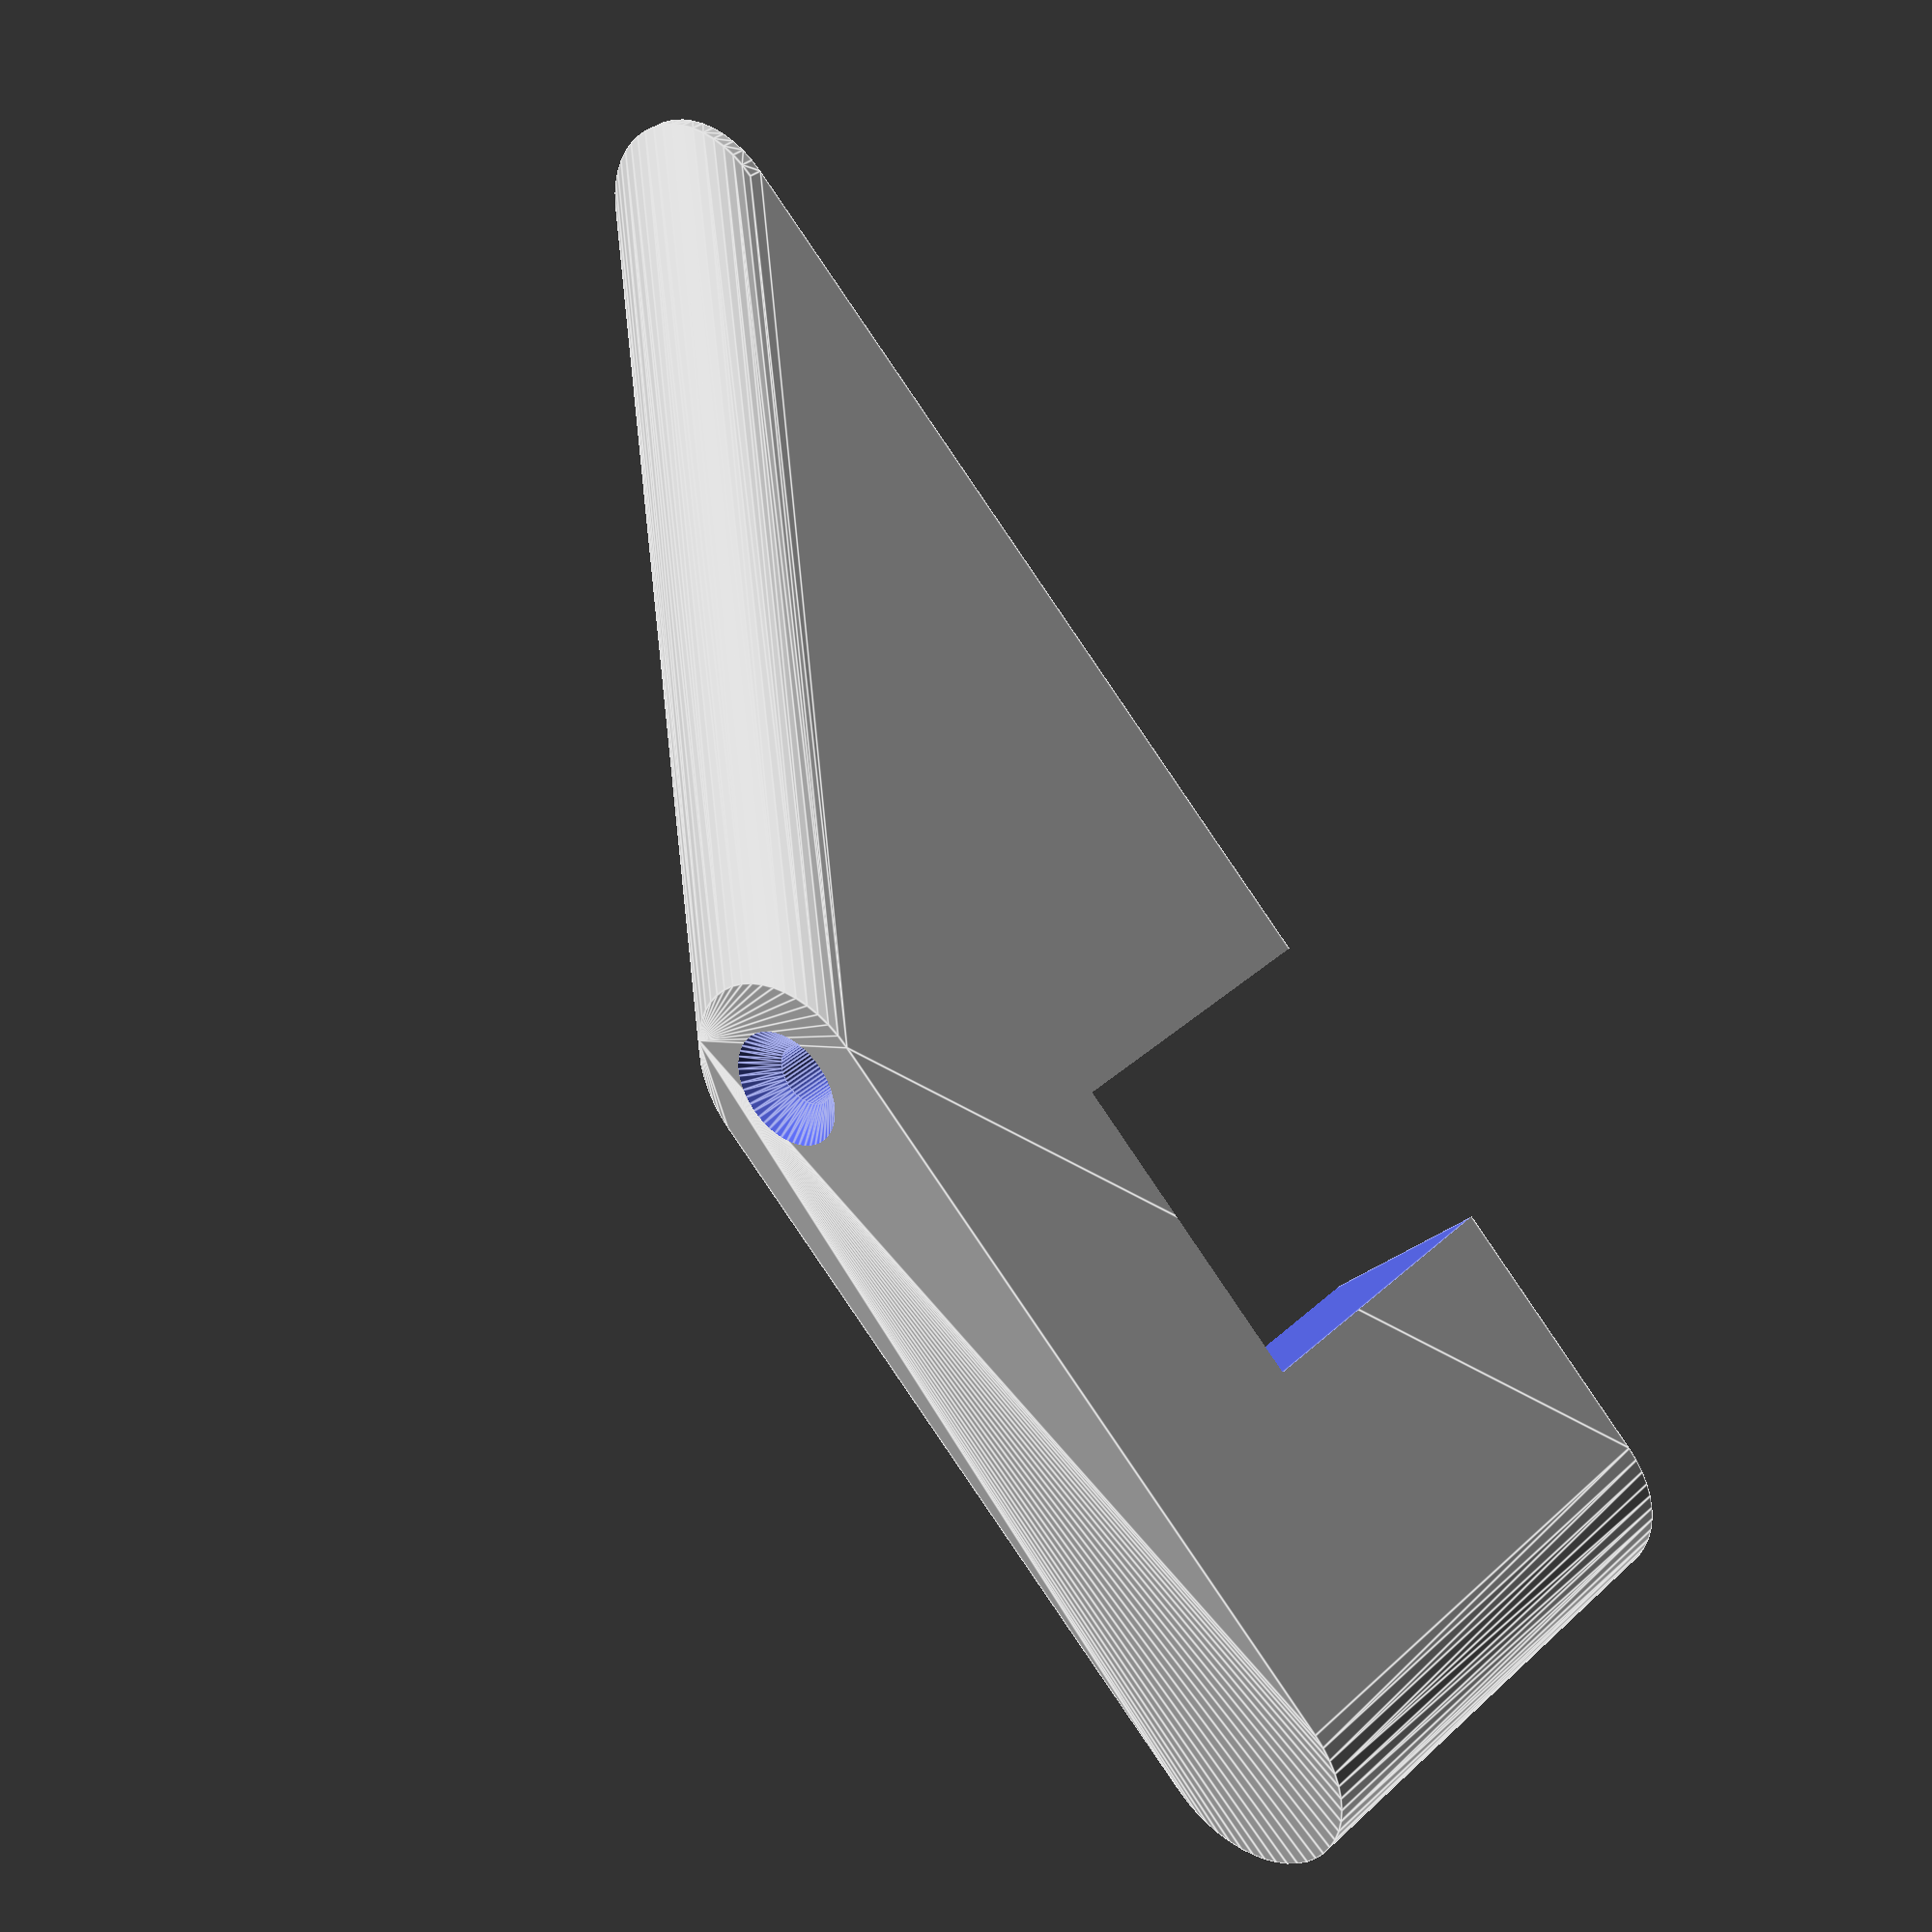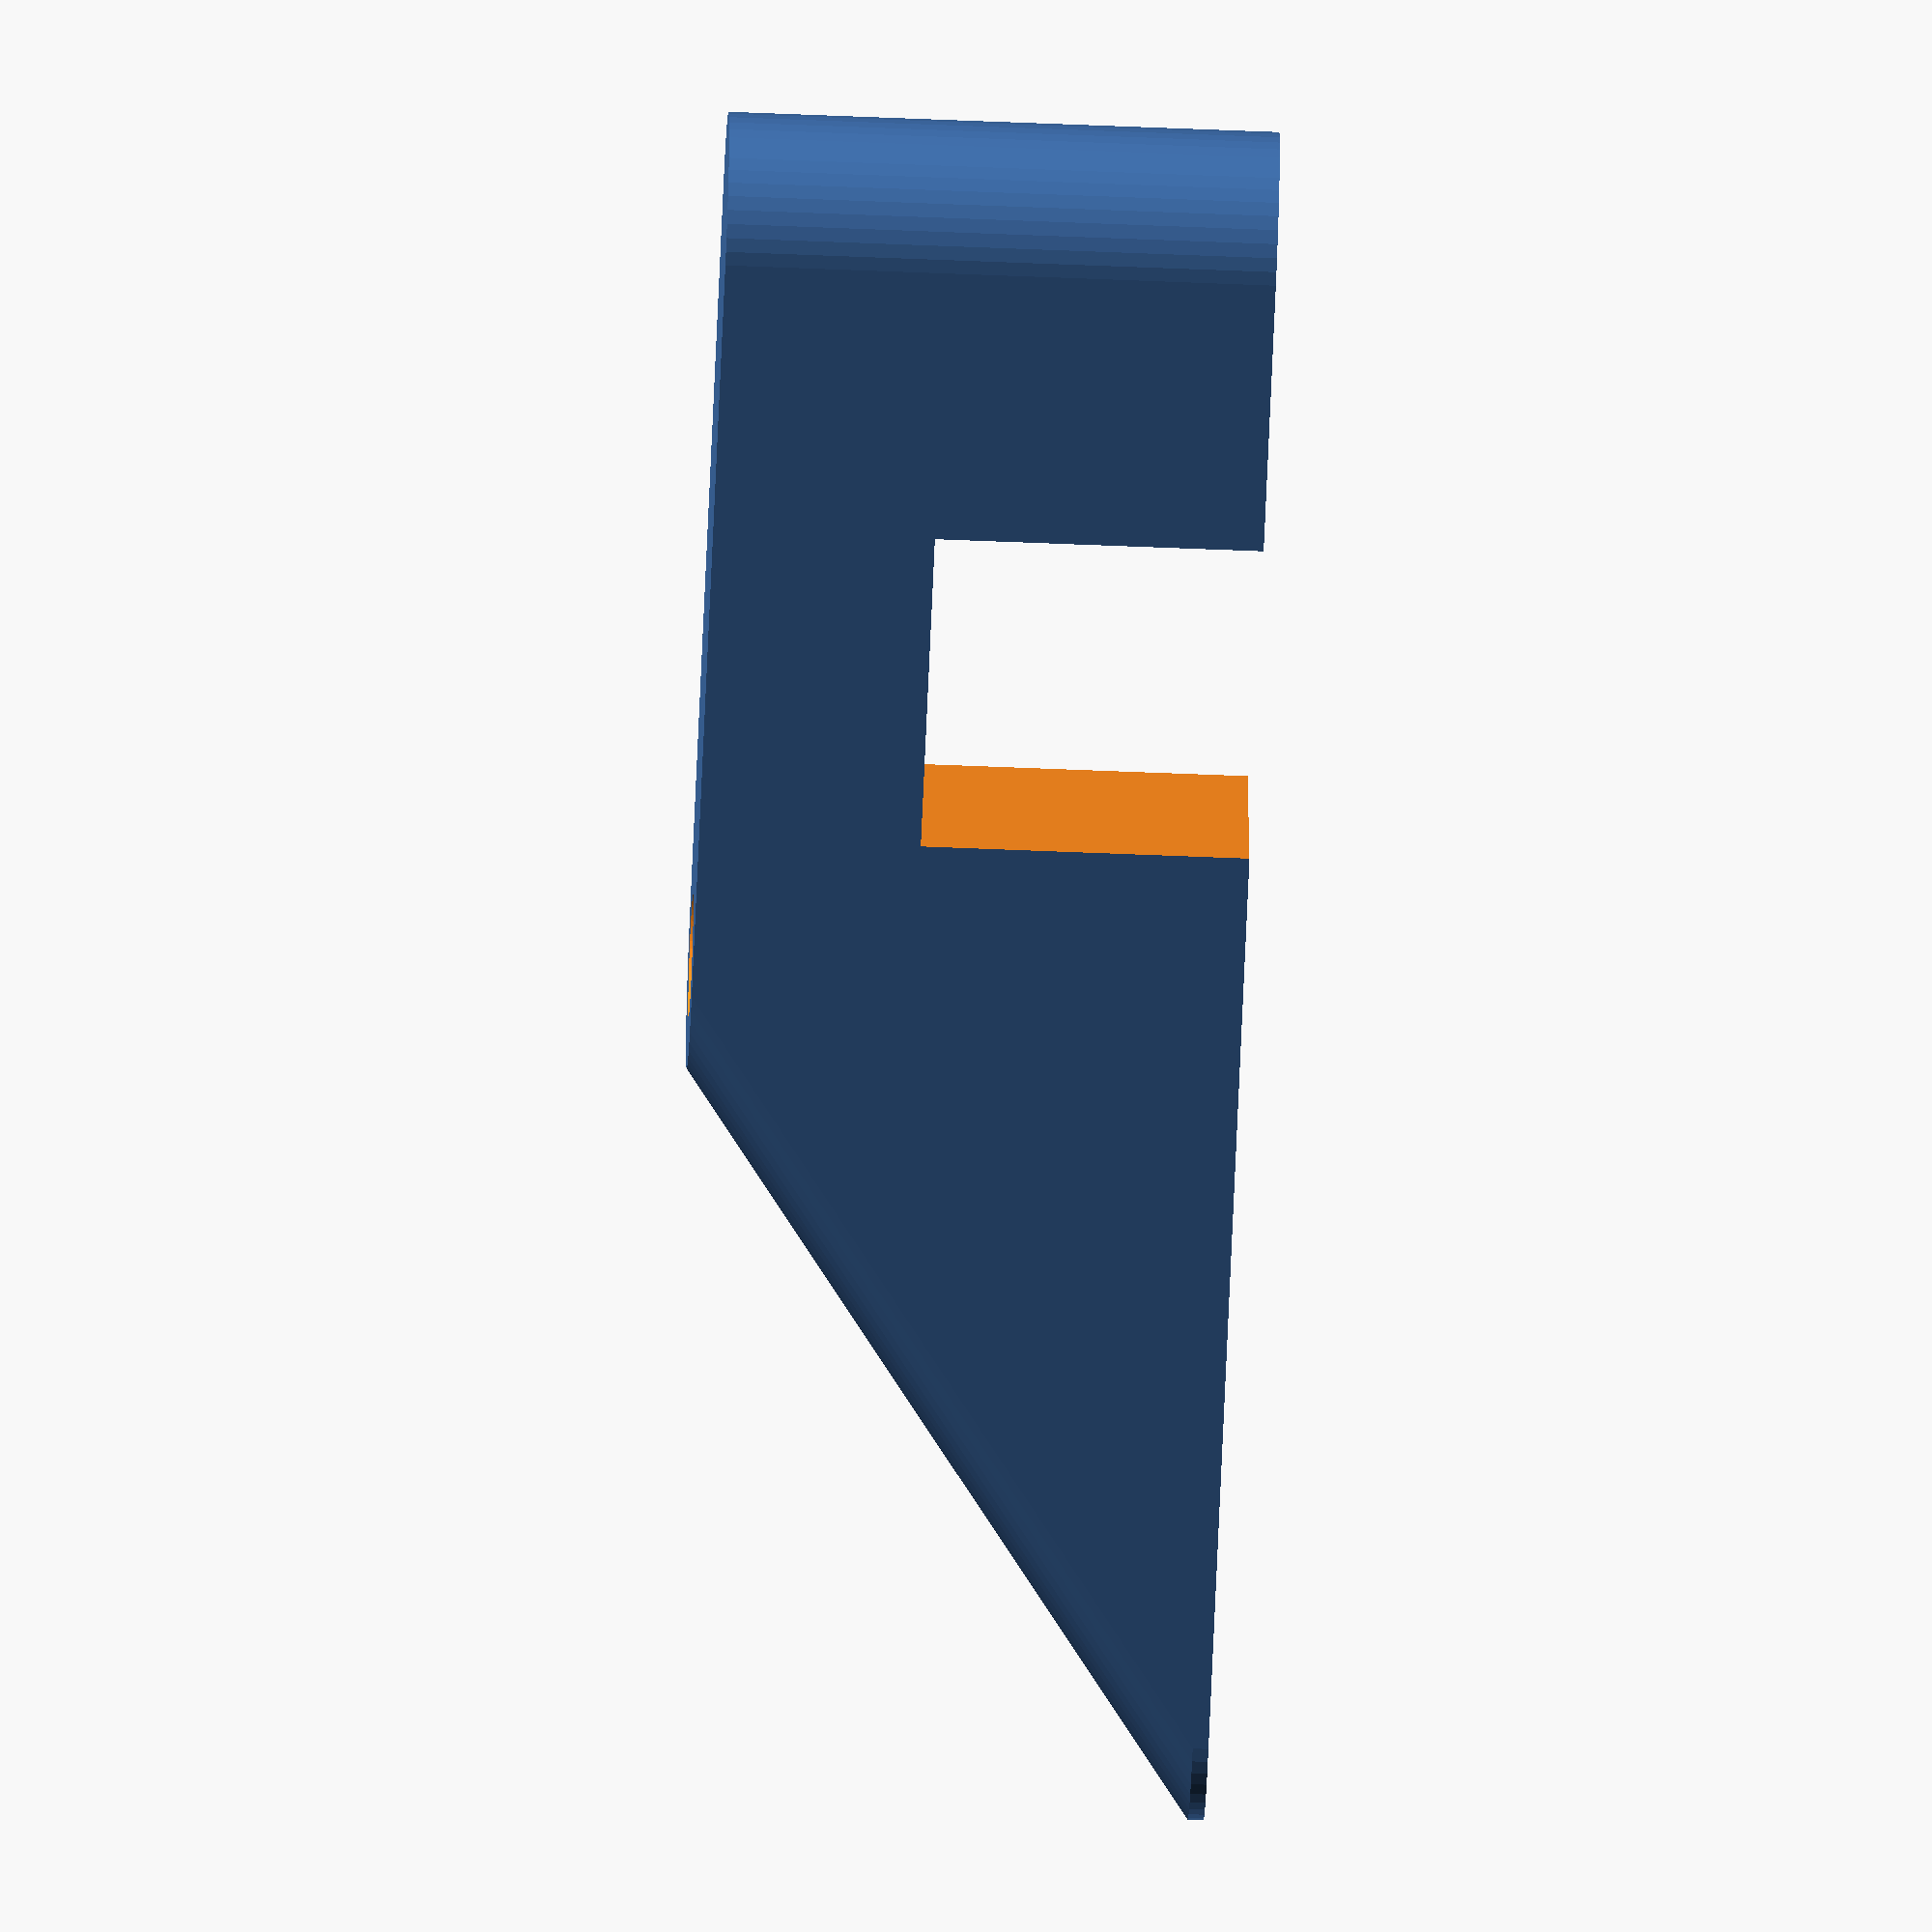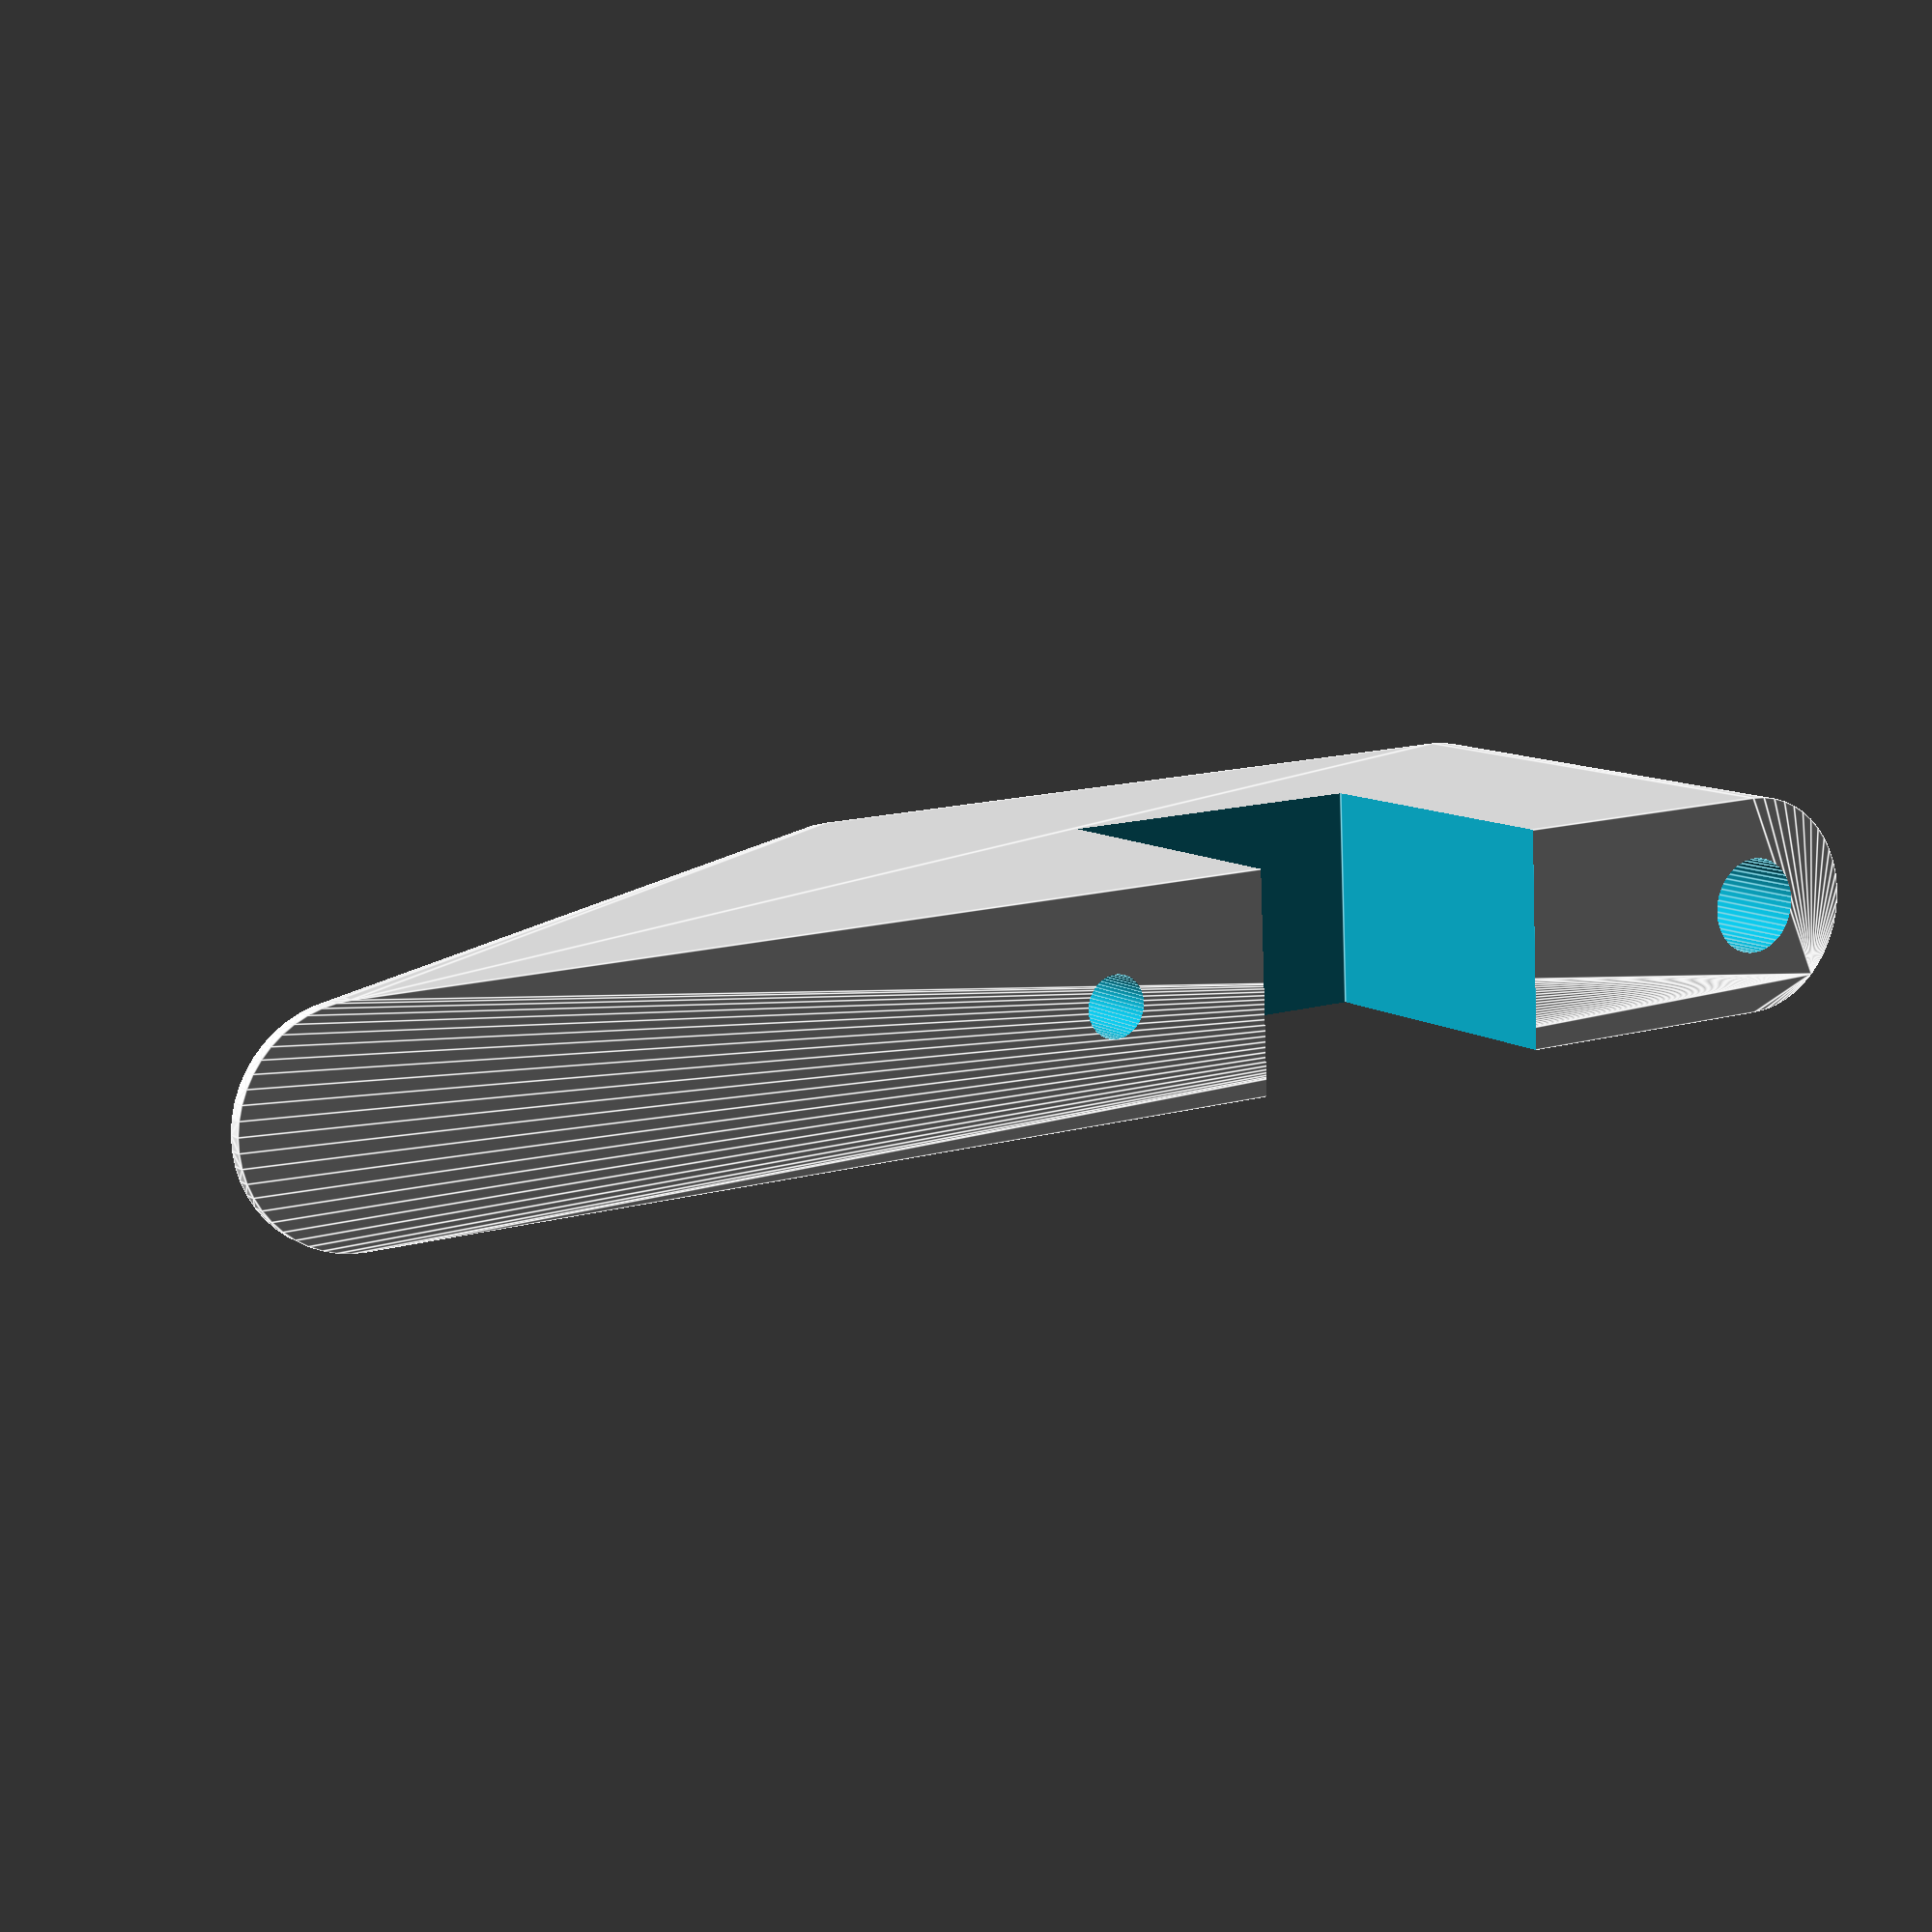
<openscad>
$fn = 50;
$post_r = 6.3/2;

$height = 35;
$depth   = 100;
$curve_r = $post_r + 4;
$screw_r = 2;
$cut     = 21;

//15mm from cut to hole edge

//offset made from real world measurements and validation with scaffolds
$offset = $depth-$post_r-15;



translate([10,0,0]){
    //cube([10,$offset,1]);
}

difference(){
    //shape
    hull(){
    translate([0, $depth, 0]){
        cylinder($height, $curve_r, $curve_r);
    }
    translate([0, $depth/2, 0]){
        cylinder($height, $curve_r, $curve_r);
    }
    cylinder(1, $curve_r, $curve_r);
    }

    //frame cut
    translate([-$curve_r-.1, $offset-$cut, -.1]){
        cube([($curve_r+1)*2, $cut, $cut]);
    }
    
    //screw cut
    translate([0, $depth/2, -1]){
        cylinder(3*$height, $screw_r, $screw_r);
    }
    translate([0, $depth/2, $height-($screw_r)+.1]){
        cylinder($screw_r, $screw_r, 2*$screw_r);
    }
    
    //post cut
    translate([0, $depth, -5]){
        cylinder($height, $post_r, $post_r);
    }
}
</openscad>
<views>
elev=326.5 azim=133.7 roll=38.9 proj=p view=edges
elev=57.7 azim=79.2 roll=87.5 proj=o view=solid
elev=170.5 azim=92.5 roll=31.3 proj=p view=edges
</views>
